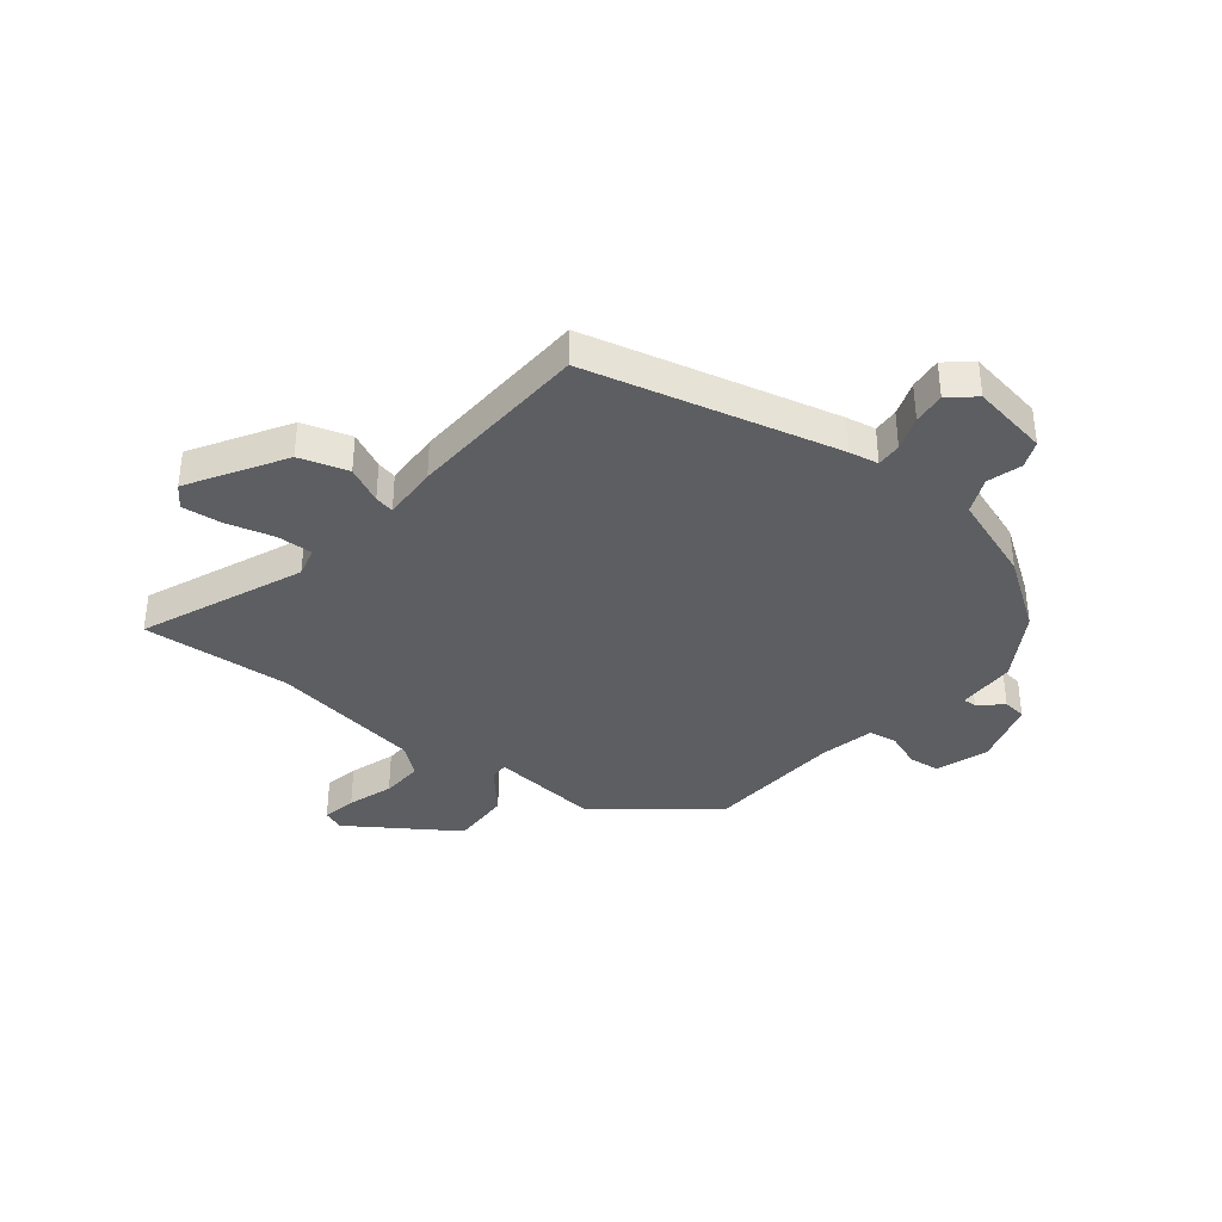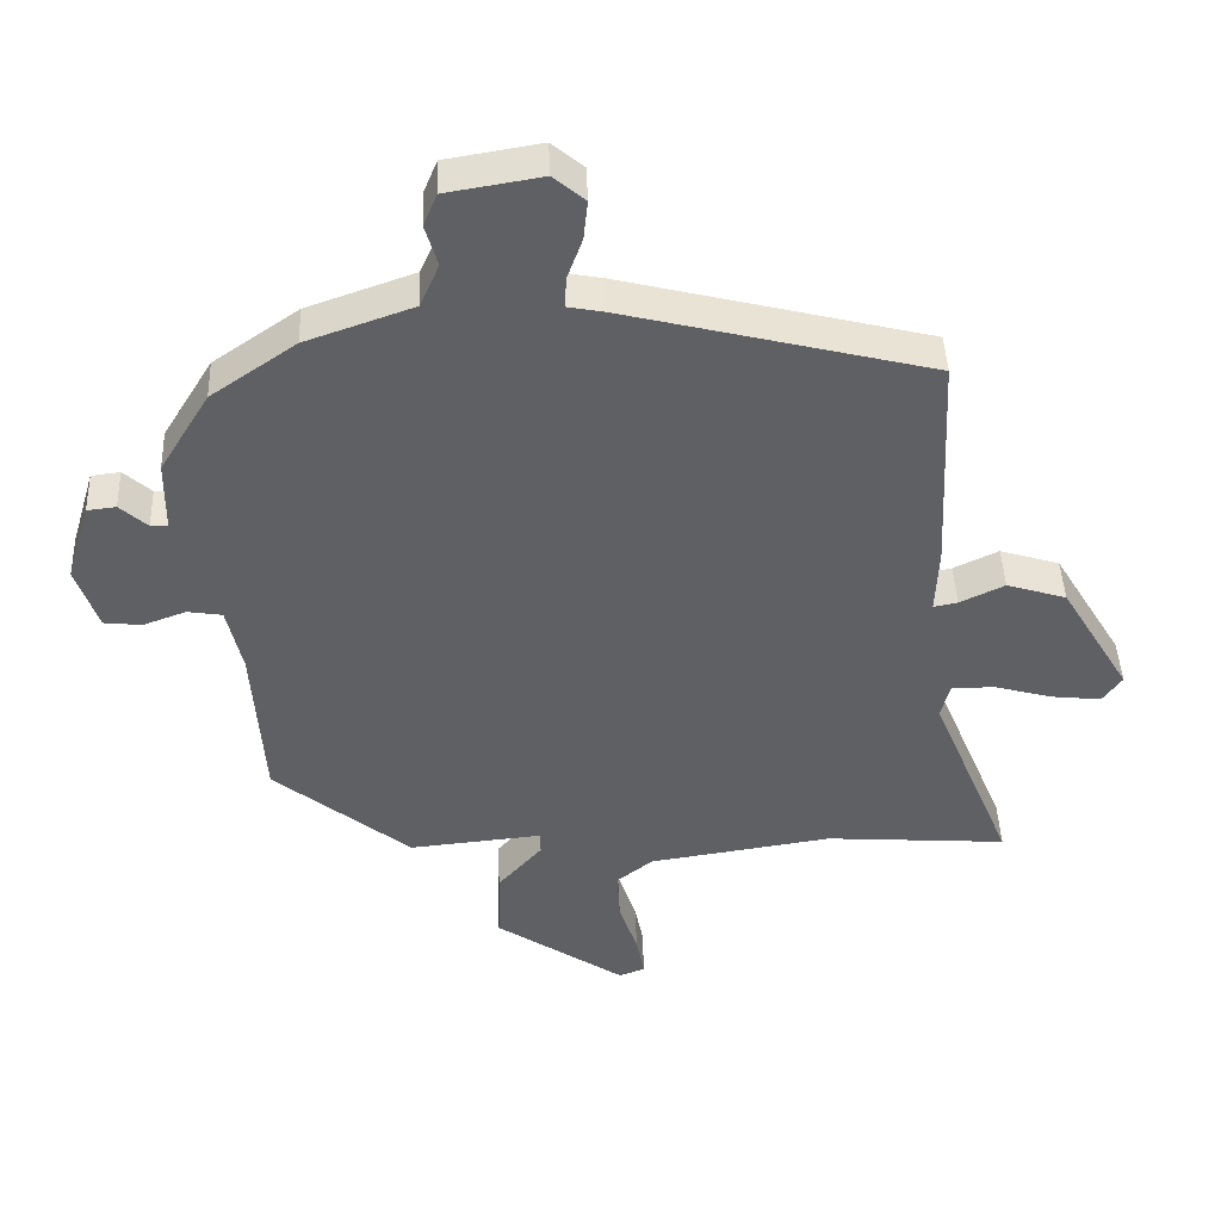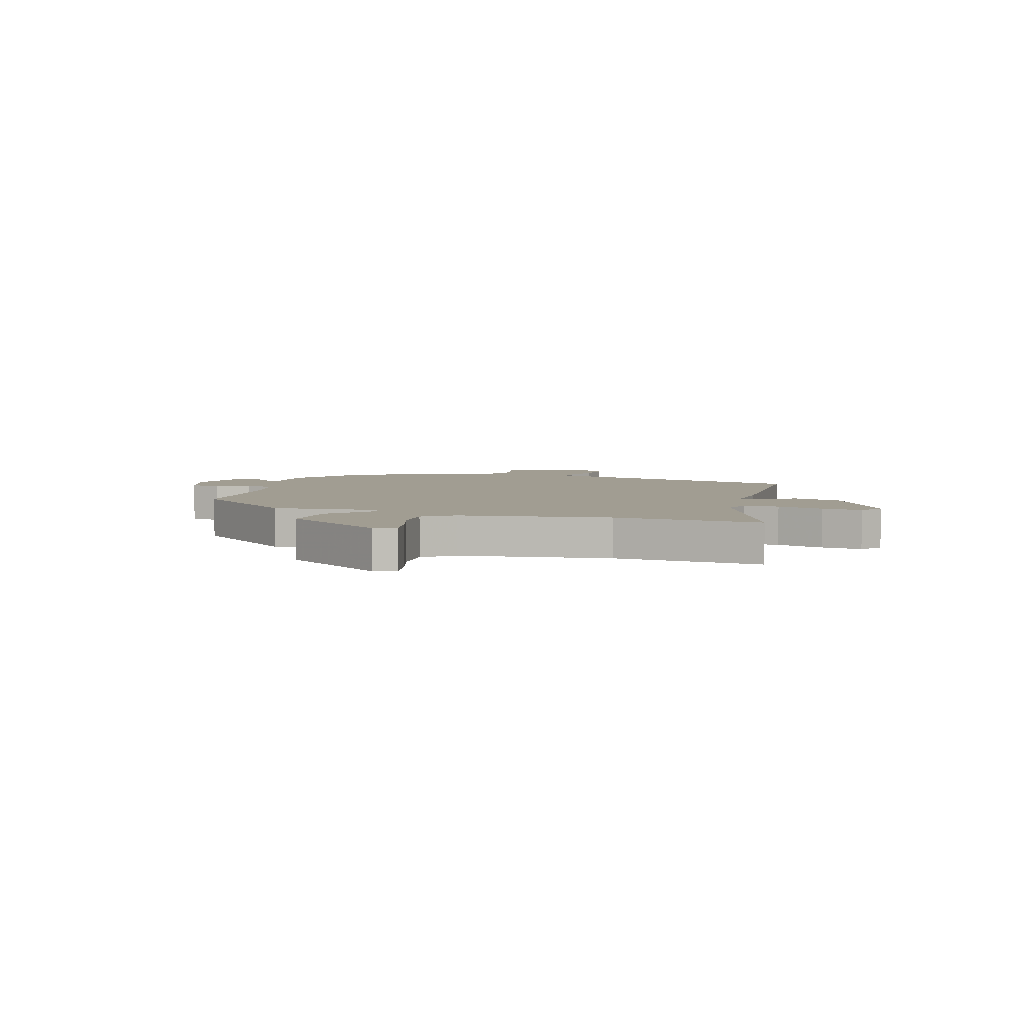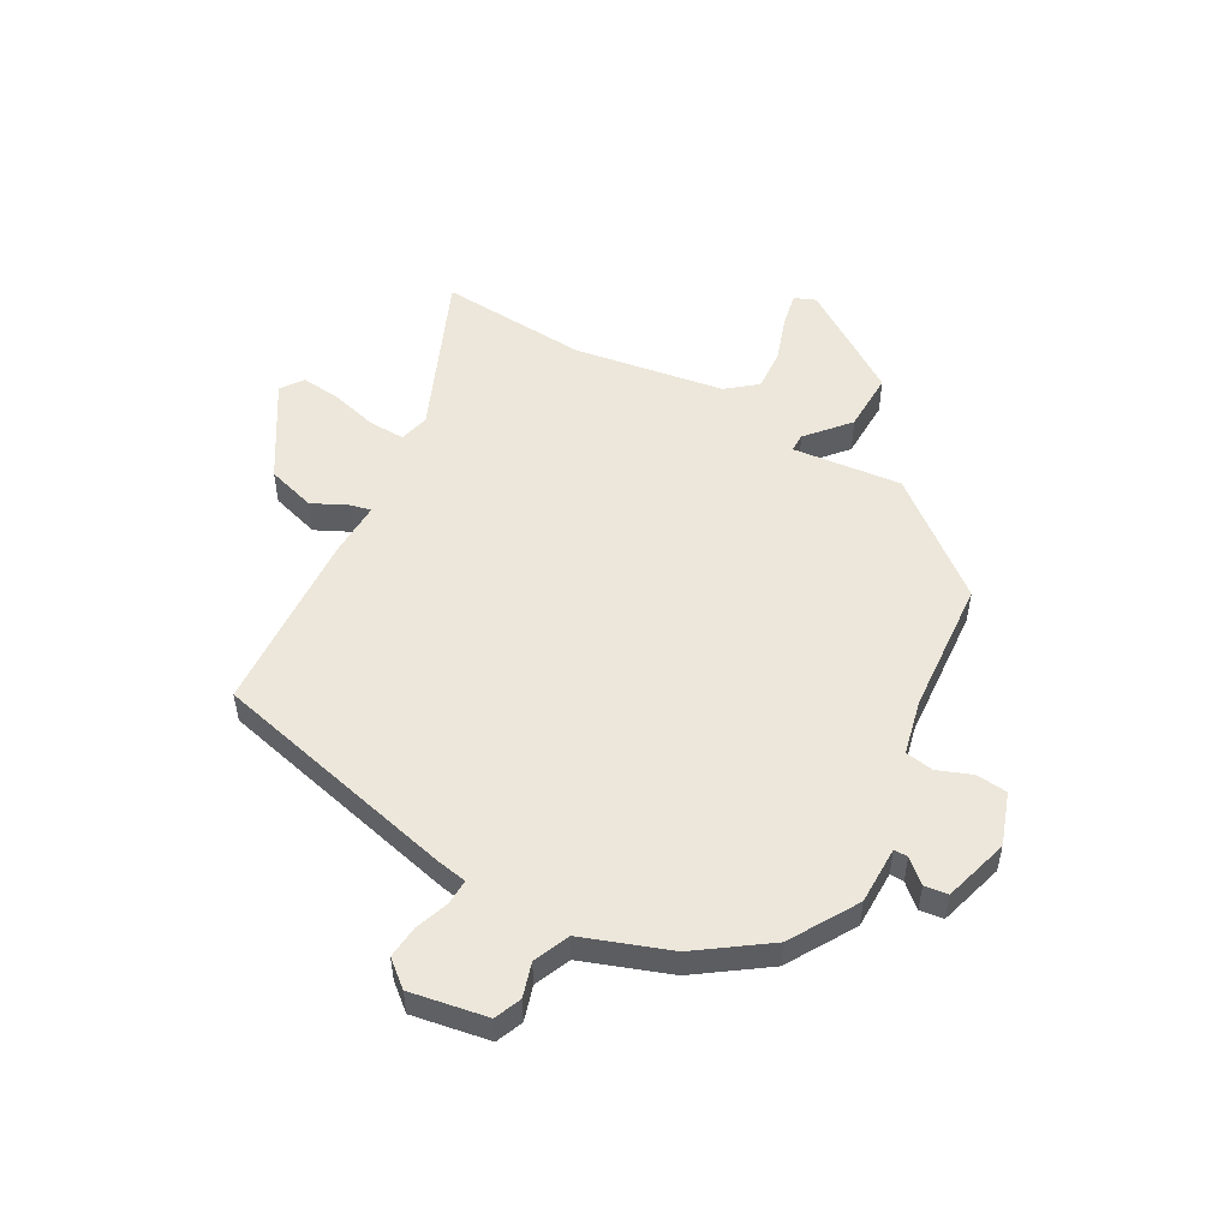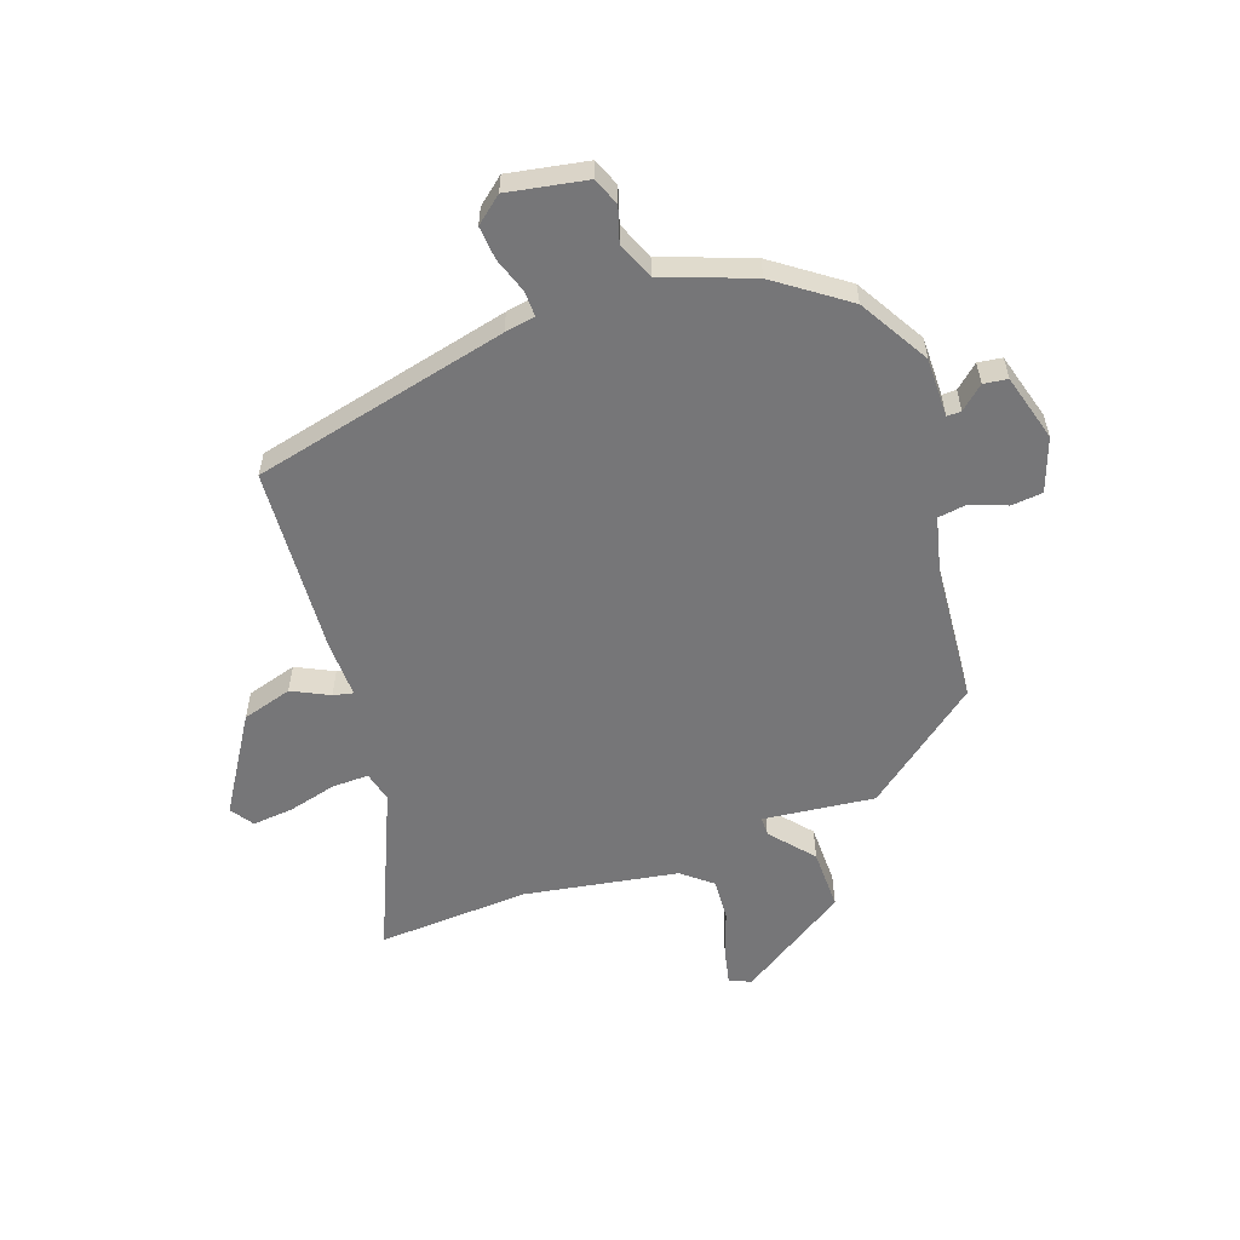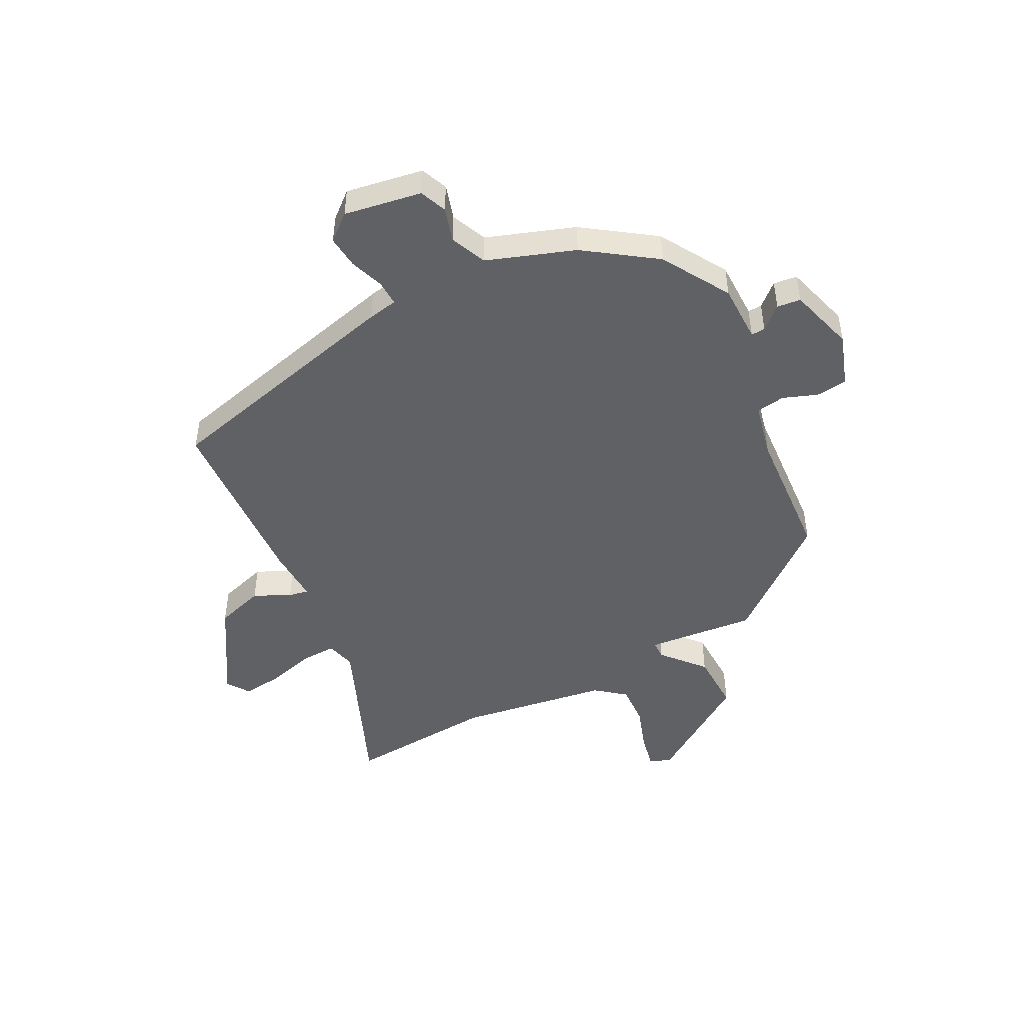
<metadata>
{"format":"obj","ext":"obj","renderer":"f3d","projection":"perspective","resolution":1024,"background":"white","views":[{"elev":-37.5,"azim":-38.6,"up":"+Y"},{"elev":44.3,"azim":177.8,"up":"+Z"},{"elev":4.7,"azim":-162.1,"up":"+Y"},{"elev":52.1,"azim":28.7,"up":"+Y"},{"elev":-56.9,"azim":18.5,"up":"+Y"},{"elev":-47.7,"azim":27.2,"up":"+Y"}]}
</metadata>
<code>
v 0.465 0.07 0.409
v 0.538 0.07 0.289
v 0.539 0.07 0.185
v 0.564 0.07 0.186
v 0.604 0.07 0.222
v 0.646 0.07 0.217
v 0.681 0.07 0.1
v 0.649 0.07 0.006
v 0.594 0.07 0
v 0.532 0.07 0.023
v 0.481 0.07 0.015
v 0.459 0.07 -0.083
v 0.443 0.07 -0.324
v 0.244 0.07 -0.485
v 0.049 0.07 -0.466
v 0.049 0.07 -0.499
v 0.114 0.07 -0.573
v 0.117 0.07 -0.68
v -0.072 0.07 -0.807
v -0.11 0.07 -0.792
v -0.098 0.07 -0.731
v -0.071 0.07 -0.65
v -0.067 0.07 -0.575
v -0.12 0.07 -0.533
v -0.388 0.07 -0.492
v -0.654 0.07 -0.511
v -0.535 0.07 -0.223
v -0.549 0.07 -0.17
v -0.613 0.07 -0.172
v -0.697 0.07 -0.195
v -0.769 0.07 -0.203
v -0.797 0.07 -0.163
v -0.696 0.07 0.005
v -0.609 0.07 0.032
v -0.544 0.07 0.001
v -0.509 0.07 -0.006
v -0.513 0.07 0.093
v -0.497 0.07 0.422
v -0.052 0.07 0.533
v 0.001 0.07 0.543
v -0.001 0.07 0.588
v -0.023 0.07 0.649
v -0.029 0.07 0.707
v 0.017 0.07 0.746
v 0.155 0.07 0.723
v 0.175 0.07 0.675
v 0.157 0.07 0.614
v 0.185 0.07 0.55
v 0.341 0.07 0.495
v 0.465 0 0.409
v 0.538 0 0.289
v 0.539 0 0.185
v 0.564 0 0.186
v 0.604 0 0.222
v 0.646 0 0.217
v 0.681 0 0.1
v 0.649 0 0.006
v 0.594 0 0
v 0.532 0 0.023
v 0.481 0 0.015
v 0.459 0 -0.083
v 0.443 0 -0.324
v 0.244 0 -0.485
v 0.049 0 -0.466
v 0.049 0 -0.499
v 0.114 0 -0.573
v 0.117 0 -0.68
v -0.072 0 -0.807
v -0.11 0 -0.792
v -0.098 0 -0.731
v -0.071 0 -0.65
v -0.067 0 -0.575
v -0.12 0 -0.533
v -0.388 0 -0.492
v -0.654 0 -0.511
v -0.535 0 -0.223
v -0.549 0 -0.17
v -0.613 0 -0.172
v -0.697 0 -0.195
v -0.769 0 -0.203
v -0.797 0 -0.163
v -0.696 0 0.005
v -0.609 0 0.032
v -0.544 0 0.001
v -0.509 0 -0.006
v -0.513 0 0.093
v -0.497 0 0.422
v -0.052 0 0.533
v 0.001 0 0.543
v -0.001 0 0.588
v -0.023 0 0.649
v -0.029 0 0.707
v 0.017 0 0.746
v 0.155 0 0.723
v 0.175 0 0.675
v 0.157 0 0.614
v 0.185 0 0.55
v 0.341 0 0.495
f 48 49 1 2
f 44 45 46 47
f 44 47 48
f 41 42 43 44
f 40 41 44 48
f 36 37 38 39
f 36 39 40 48
f 32 33 34 35
f 32 35 36
f 29 30 31 32
f 28 29 32 36
f 27 28 36 48
f 25 26 27 48
f 19 20 21 22
f 19 22 23
f 16 17 18 19
f 15 16 19 23
f 12 13 14 15
f 11 12 15
f 11 15 23 24
f 7 8 9 10
f 7 10 11
f 4 5 6 7
f 3 4 7 11
f 11 24 25 48
f 2 3 11 48
f 51 50 98 97
f 96 95 94 93
f 97 96 93
f 93 92 91 90
f 97 93 90 89
f 88 87 86 85
f 97 89 88 85
f 84 83 82 81
f 85 84 81
f 81 80 79 78
f 85 81 78 77
f 97 85 77 76
f 97 76 75 74
f 71 70 69 68
f 72 71 68
f 68 67 66 65
f 72 68 65 64
f 64 63 62 61
f 64 61 60
f 73 72 64 60
f 59 58 57 56
f 60 59 56
f 56 55 54 53
f 60 56 53 52
f 97 74 73 60
f 97 60 52 51
f 1 50 51 2
f 2 51 52 3
f 3 52 53 4
f 4 53 54 5
f 5 54 55 6
f 6 55 56 7
f 7 56 57 8
f 8 57 58 9
f 9 58 59 10
f 10 59 60 11
f 11 60 61 12
f 12 61 62 13
f 13 62 63 14
f 14 63 64 15
f 15 64 65 16
f 16 65 66 17
f 17 66 67 18
f 18 67 68 19
f 19 68 69 20
f 20 69 70 21
f 21 70 71 22
f 22 71 72 23
f 23 72 73 24
f 24 73 74 25
f 25 74 75 26
f 26 75 76 27
f 27 76 77 28
f 28 77 78 29
f 29 78 79 30
f 30 79 80 31
f 31 80 81 32
f 32 81 82 33
f 33 82 83 34
f 34 83 84 35
f 35 84 85 36
f 36 85 86 37
f 37 86 87 38
f 38 87 88 39
f 39 88 89 40
f 40 89 90 41
f 41 90 91 42
f 42 91 92 43
f 43 92 93 44
f 44 93 94 45
f 45 94 95 46
f 46 95 96 47
f 47 96 97 48
f 48 97 98 49
f 49 98 50 1

</code>
